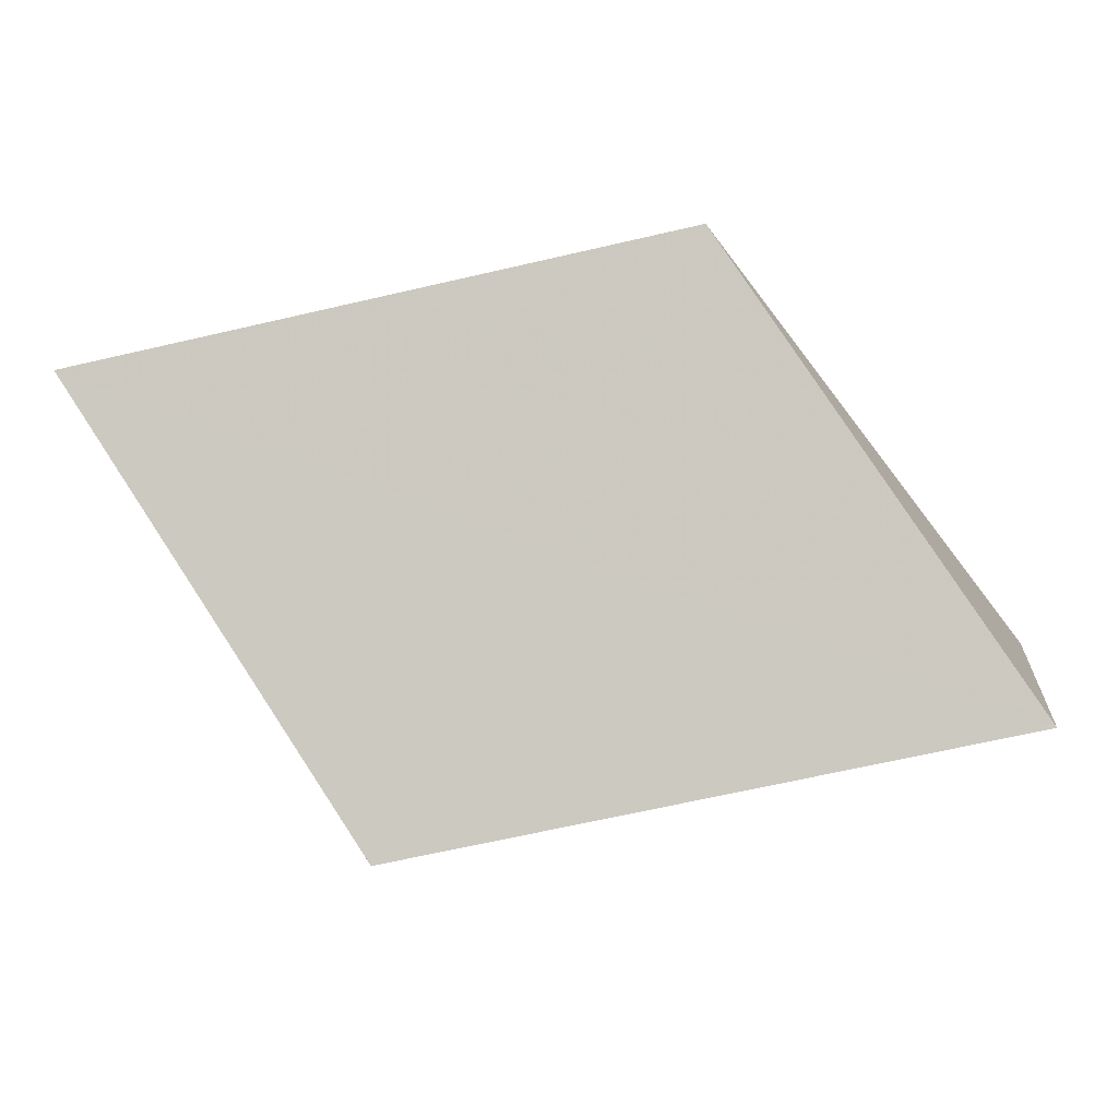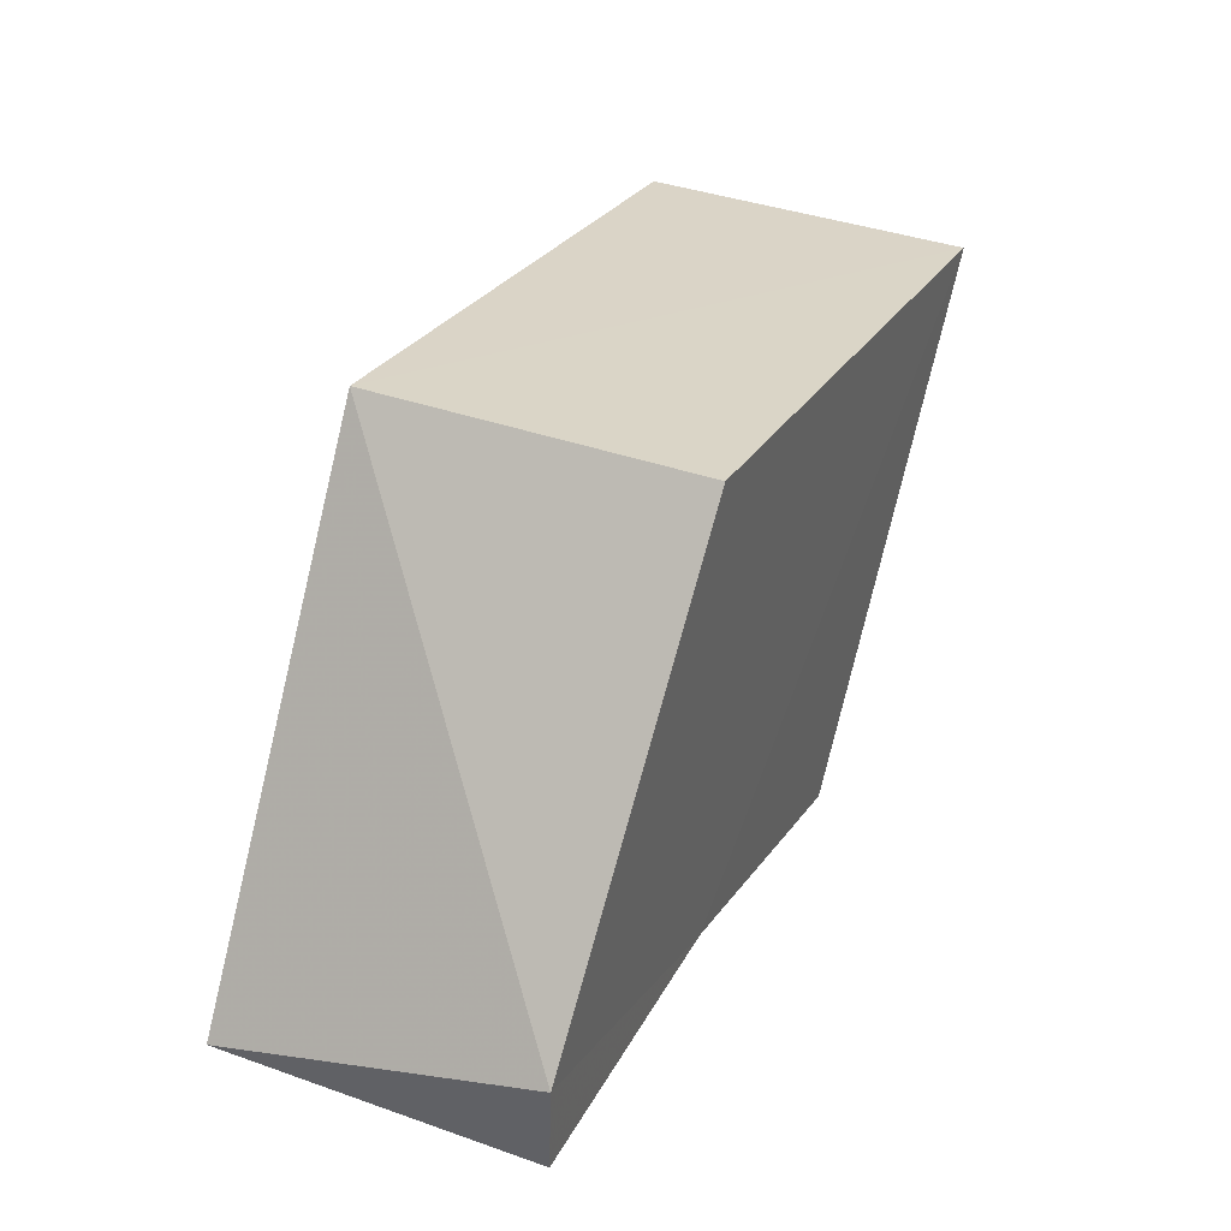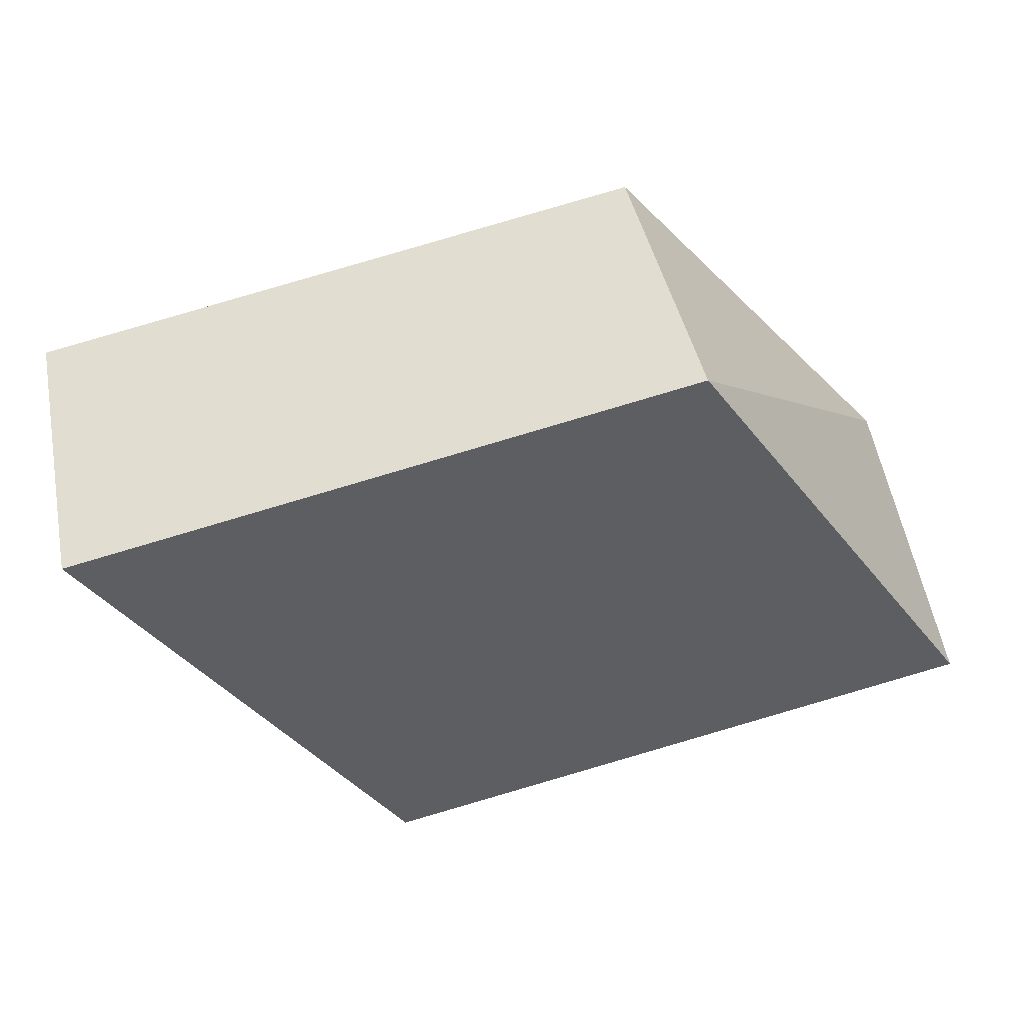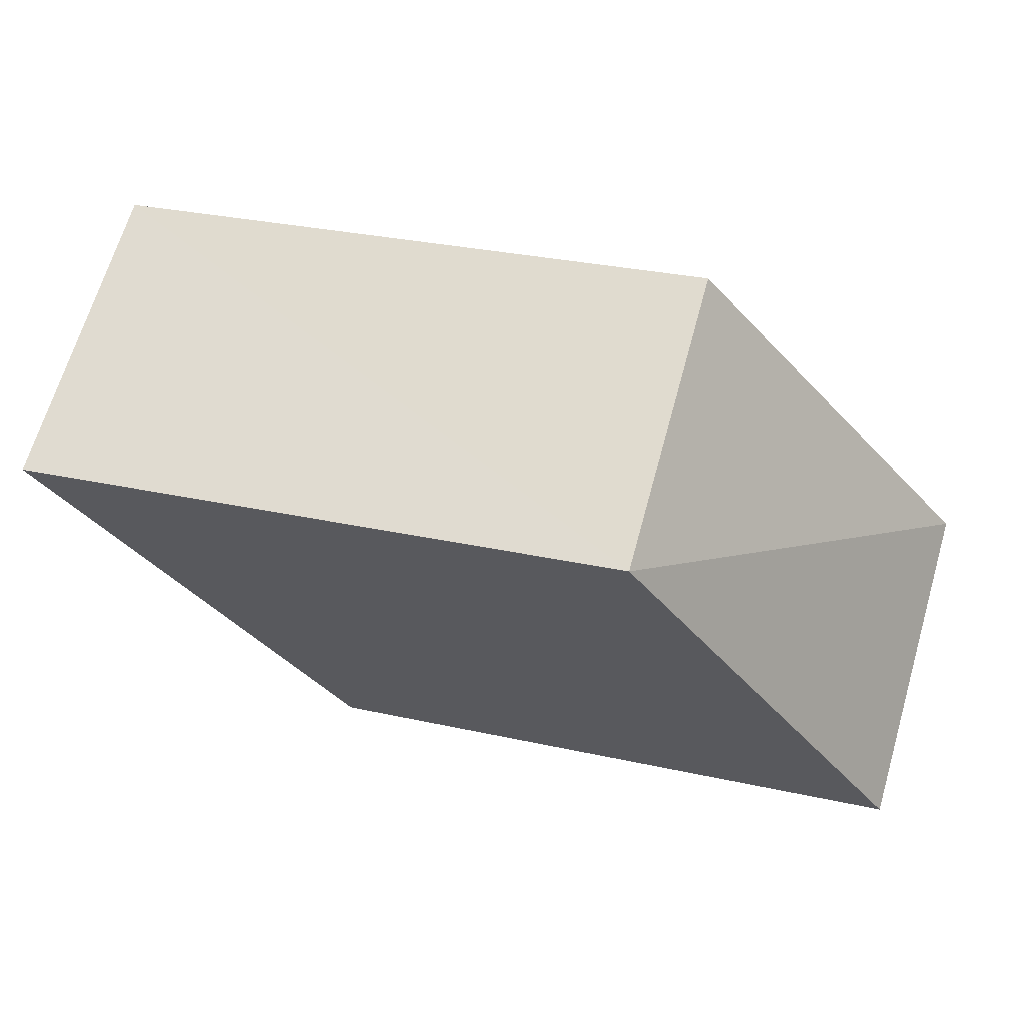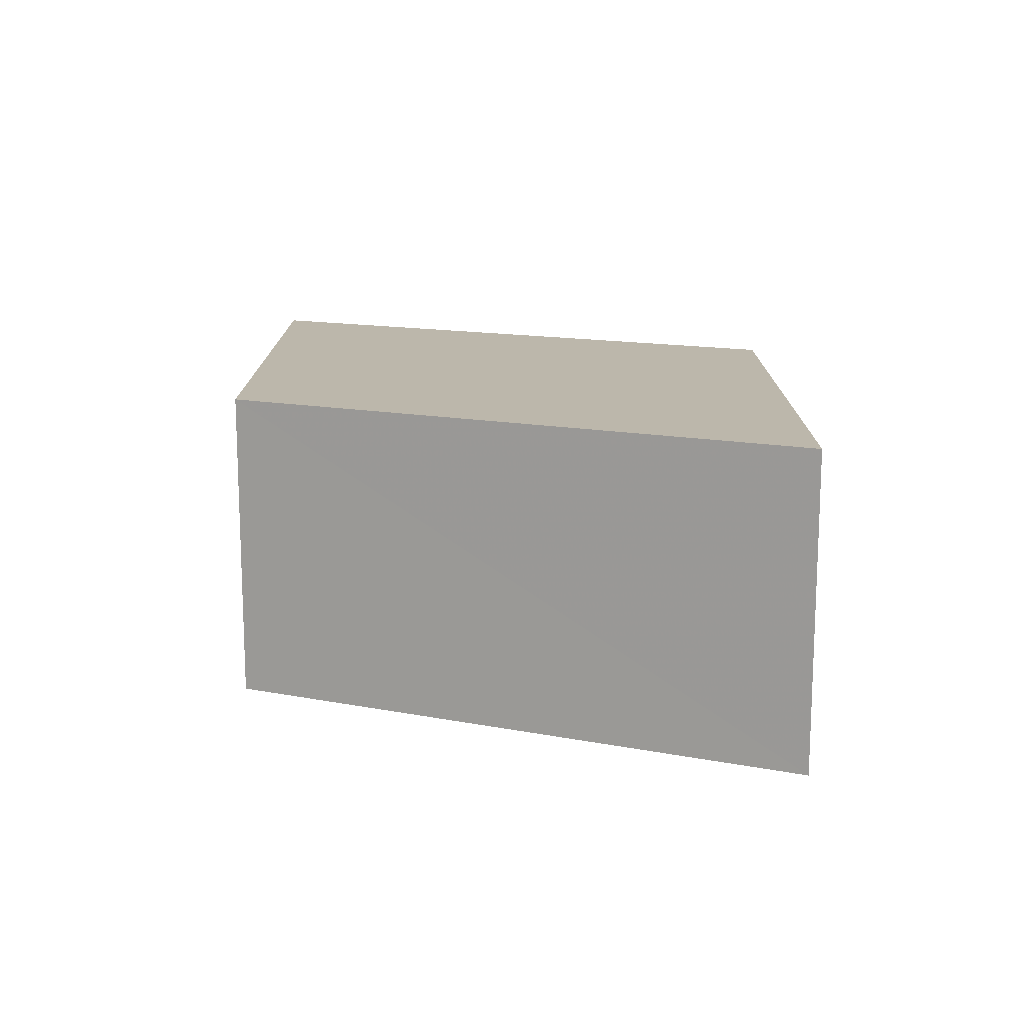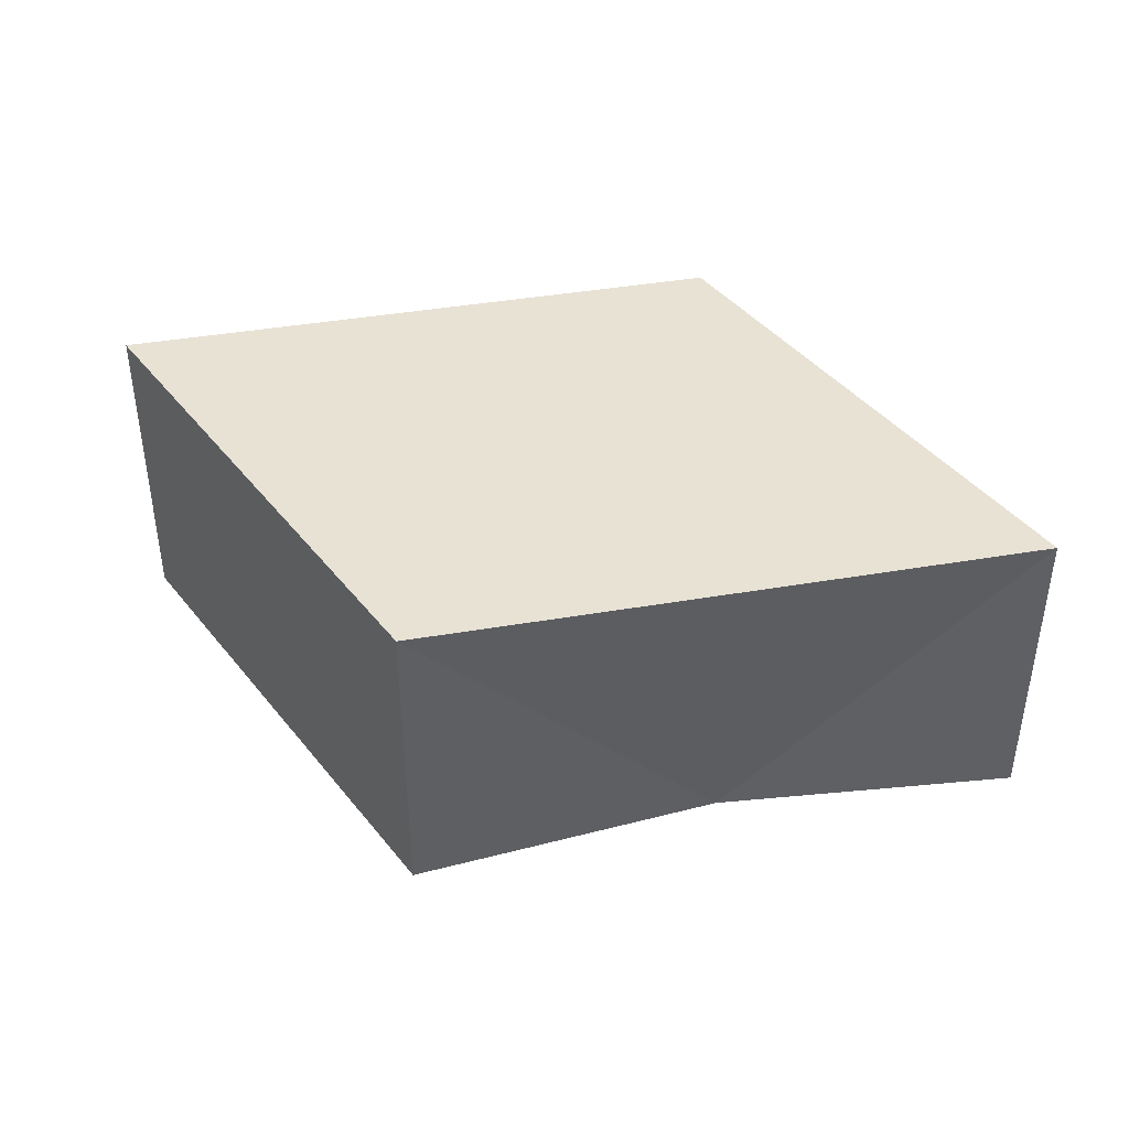
<metadata>
{"format":"obj","ext":"obj","renderer":"f3d","projection":"perspective","resolution":1024,"background":"white","views":[{"elev":-5.4,"azim":6.3,"up":"+Y"},{"elev":38.6,"azim":114.0,"up":"+Y"},{"elev":43.6,"azim":-11.6,"up":"+Y"},{"elev":64.6,"azim":15.4,"up":"+Y"},{"elev":14.4,"azim":-146.2,"up":"+Z"},{"elev":41.0,"azim":-0.7,"up":"+Z"}]}
</metadata>
<code>
v -100648 -8.876e+04 2.704
v -100647 -8.876e+04 2.708
v -100647 -8.876e+04 2.701
v -100648 -8.876e+04 2.704
v -100647 -8.876e+04 2.701
v -100648 -8.876e+04 3.722
v -100648 -8.876e+04 2.675
v -100647 -8.876e+04 2.701
v -100648 -8.876e+04 3.722
v -100647 -8.876e+04 2.701
v -100647 -8.876e+04 3.722
v -100648 -8.876e+04 3.722
v -100647 -8.876e+04 3.722
v -100647 -8.876e+04 2.701
v -100647 -8.876e+04 2.708
v -100647 -8.876e+04 3.722
v -100648 -8.876e+04 2.704
v -100649 -8.876e+04 3.722
v -100647 -8.876e+04 3.722
v -100648 -8.876e+04 2.704
v -100649 -8.876e+04 3.722
v -100648 -8.876e+04 2.704
v -100649 -8.876e+04 2.697
v -100649 -8.876e+04 3.722
v -100648 -8.876e+04 2.704
v -100647 -8.876e+04 3.722
v -100647 -8.876e+04 2.708
v -100648 -8.876e+04 2.704
v -100648 -8.876e+04 2.704
v -100648 -8.876e+04 2.675
v -100650 -8.876e+04 2.664
v -100648 -8.876e+04 2.704
v -100648 -8.876e+04 2.675
v -100648 -8.876e+04 2.704
v -100647 -8.876e+04 2.701
v -100648 -8.876e+04 2.675
v -100648 -8.876e+04 2.704
v -100650 -8.876e+04 2.664
v -100649 -8.876e+04 2.697
v -100648 -8.876e+04 2.704
v -100649 -8.876e+04 3.722
v -100650 -8.876e+04 3.722
v -100647 -8.876e+04 3.722
v -100649 -8.876e+04 3.722
v -100647 -8.876e+04 3.722
v -100650 -8.876e+04 3.722
v -100648 -8.876e+04 3.722
v -100647 -8.876e+04 3.722
v -100649 -8.876e+04 2.697
v -100650 -8.876e+04 2.664
v -100650 -8.876e+04 3.722
v -100649 -8.876e+04 2.697
v -100649 -8.876e+04 2.697
v -100650 -8.876e+04 3.722
v -100649 -8.876e+04 3.722
v -100649 -8.876e+04 2.697
v -100650 -8.876e+04 2.664
v -100648 -8.876e+04 2.675
v -100648 -8.876e+04 3.722
v -100650 -8.876e+04 2.664
v -100650 -8.876e+04 2.664
v -100648 -8.876e+04 3.722
v -100650 -8.876e+04 3.722
v -100650 -8.876e+04 2.664
f 1 2 3 4
f 5 6 7 8
f 9 10 11 12
f 13 14 15 16
f 17 18 19 20
f 21 22 23 24
f 25 26 27 28
f 29 30 31 32
f 33 34 35 36
f 37 38 39 40
f 41 42 43 44
f 45 46 47 48
f 49 50 51 52
f 53 54 55 56
f 57 58 59 60
f 61 62 63 64

</code>
